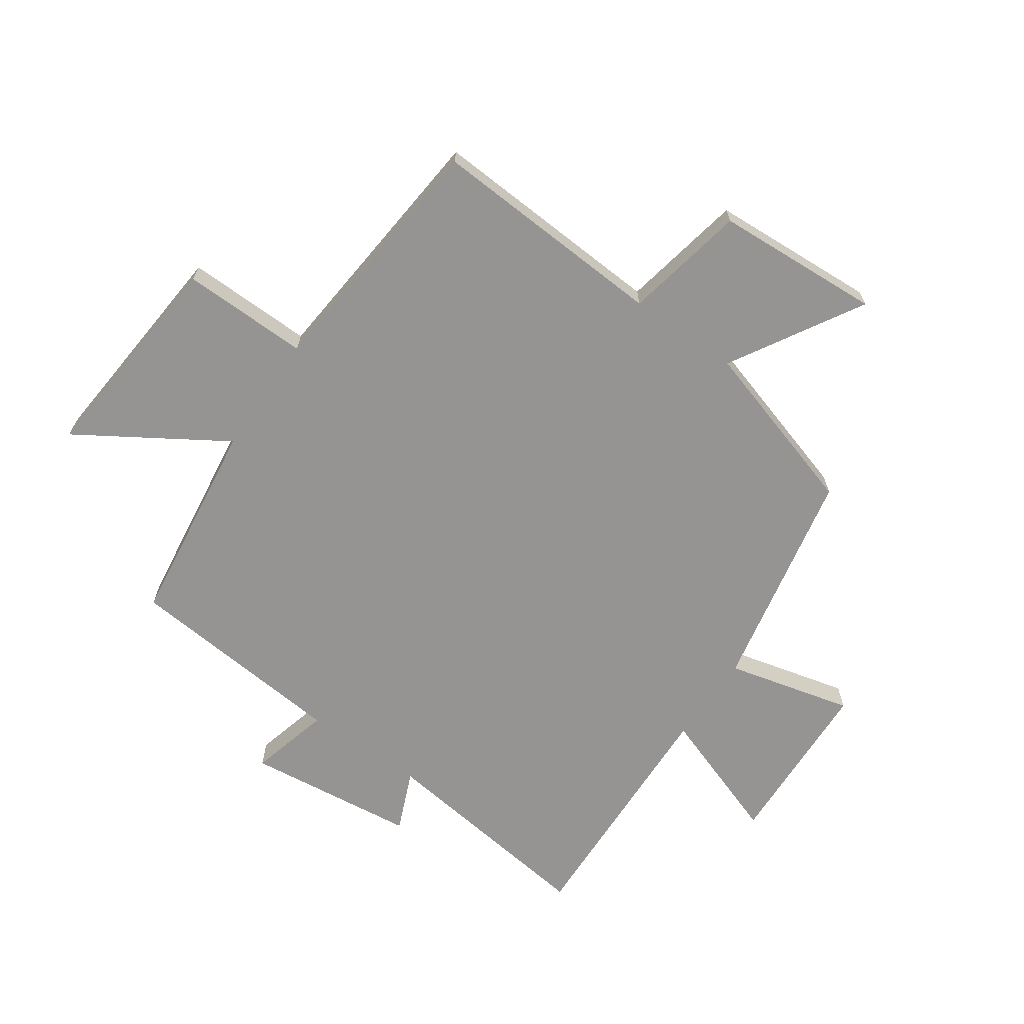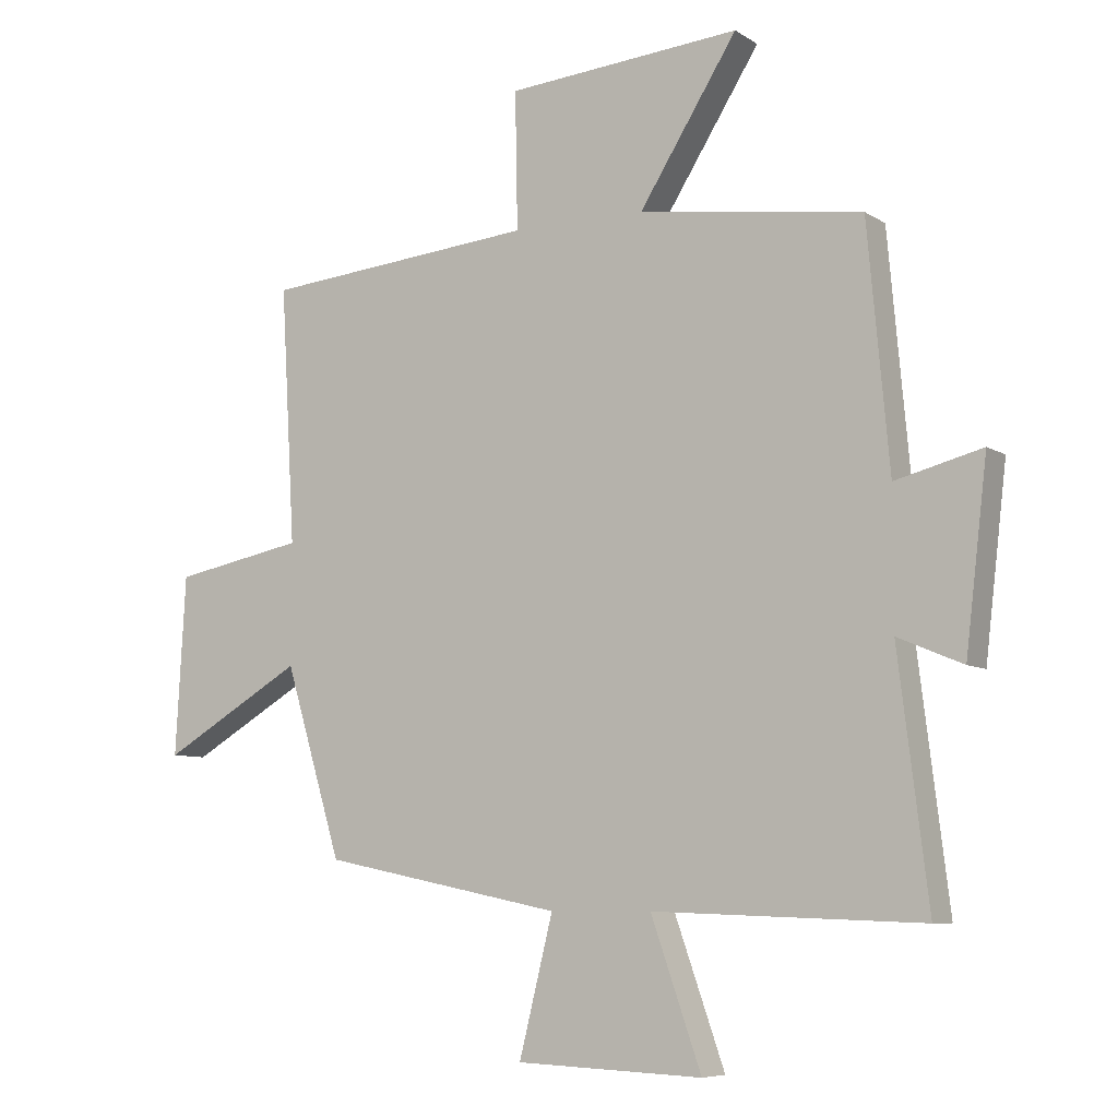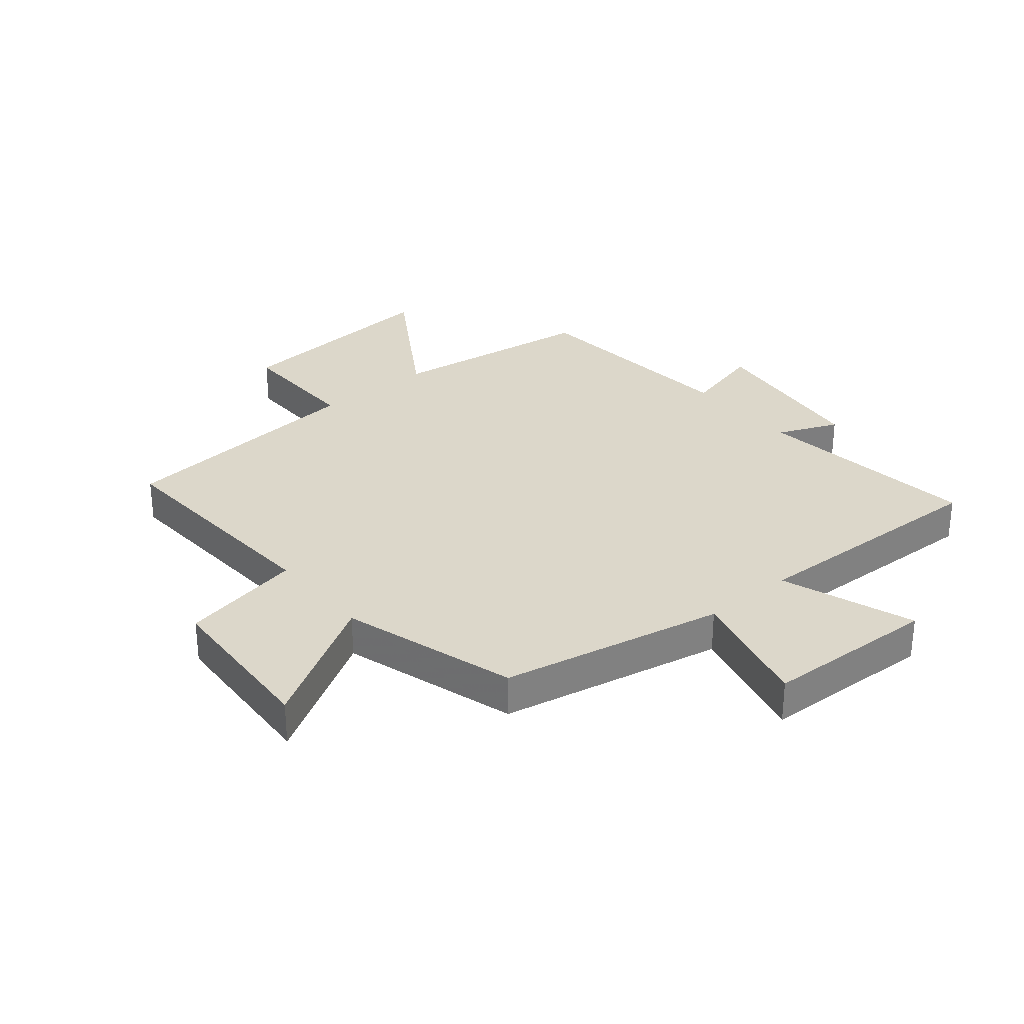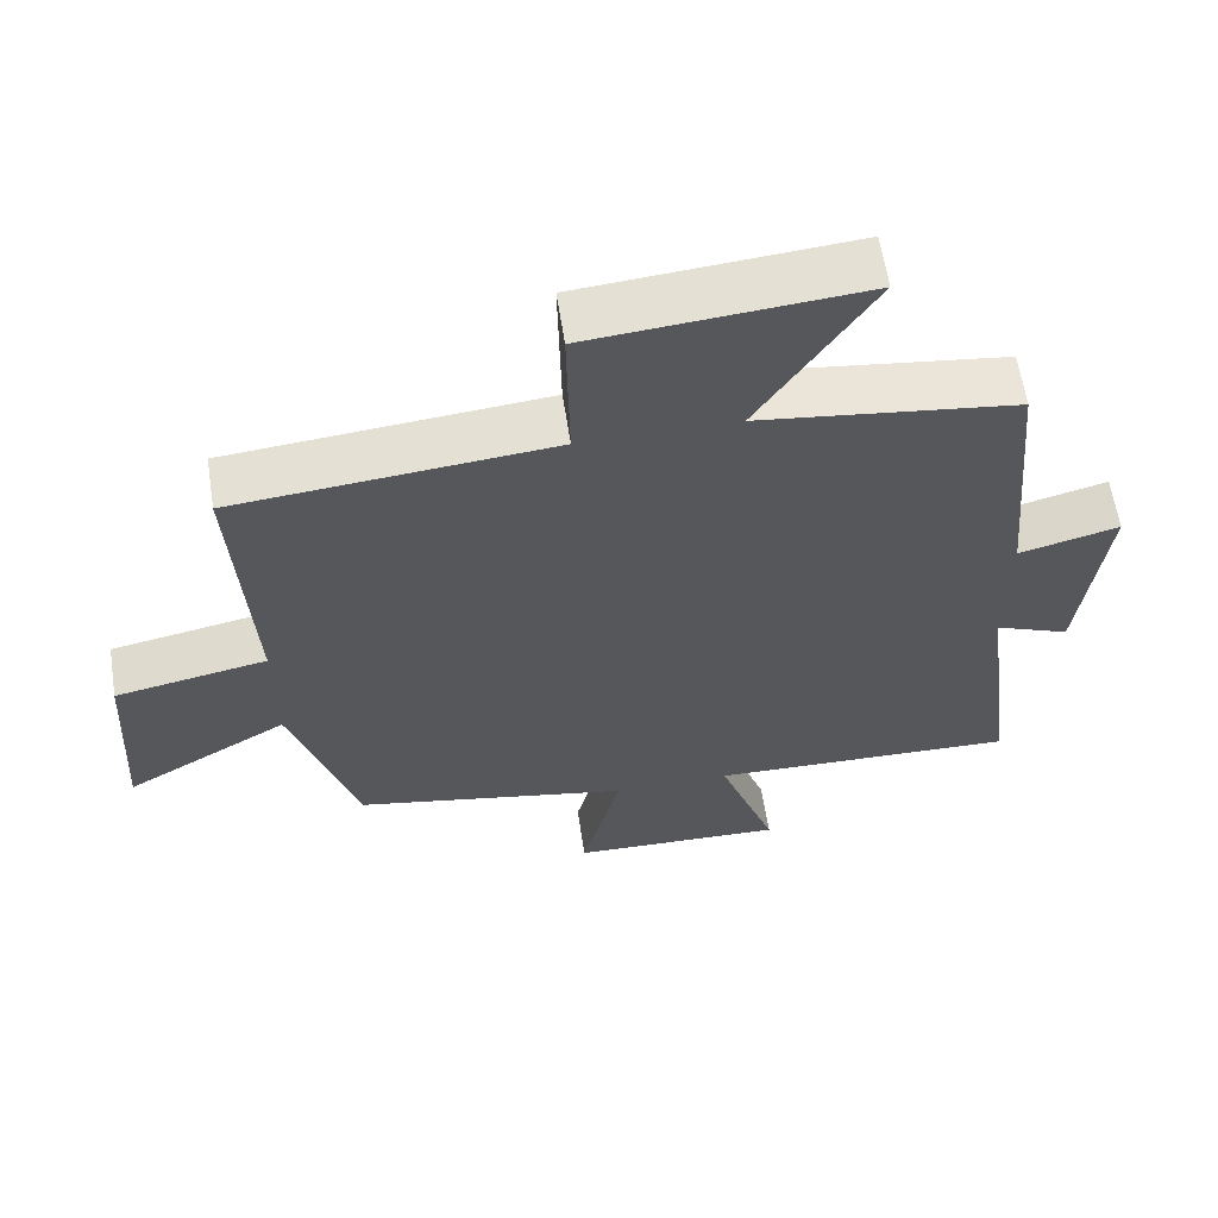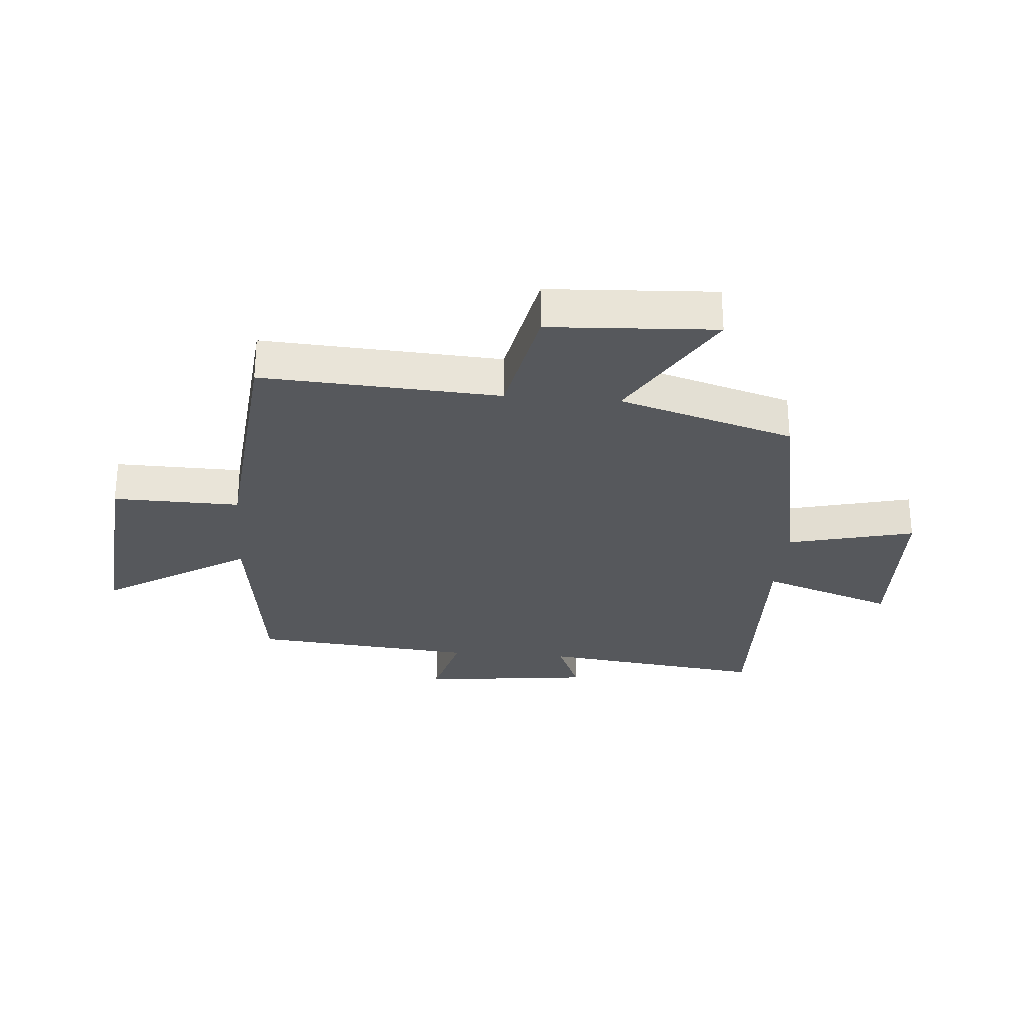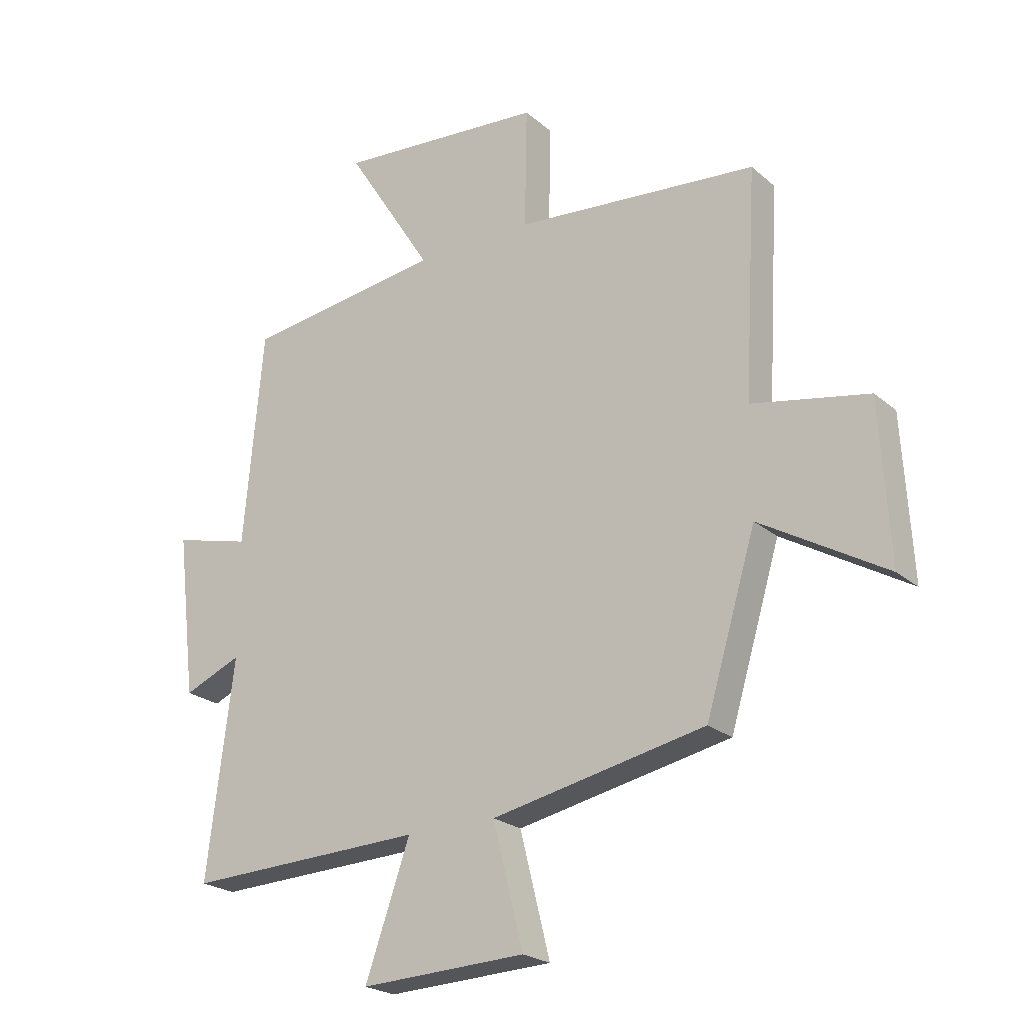
<metadata>
{"format":"obj","ext":"obj","renderer":"f3d","projection":"perspective","resolution":1024,"background":"white","views":[{"elev":-67.1,"azim":55.1,"up":"+Y"},{"elev":-7.4,"azim":-149.2,"up":"+Z"},{"elev":30.8,"azim":140.3,"up":"+Y"},{"elev":61.7,"azim":171.2,"up":"+Z"},{"elev":-28.3,"azim":85.2,"up":"+Y"},{"elev":-22.9,"azim":35.3,"up":"+Z"}]}
</metadata>
<code>
v 0.411 0.07 -0.424
v 0.034 0.07 -0.5
v 0.087 0.07 -0.713
v -0.205 0.07 -0.725
v -0.126 0.07 -0.5
v -0.547 0.07 -0.515
v -0.5 0.07 -0.135
v -0.602 0.07 -0.178
v -0.636 0.07 0.11
v -0.5 0.07 0.075
v -0.466 0.07 0.452
v -0.116 0.07 0.5
v -0.27 0.07 0.744
v 0.098 0.07 0.714
v 0.094 0.07 0.5
v 0.523 0.07 0.461
v 0.5 0.07 0.061
v 0.706 0.07 0.021
v 0.722 0.07 -0.259
v 0.5 0.07 -0.129
v 0.411 0 -0.424
v 0.034 0 -0.5
v 0.087 0 -0.713
v -0.205 0 -0.725
v -0.126 0 -0.5
v -0.547 0 -0.515
v -0.5 0 -0.135
v -0.602 0 -0.178
v -0.636 0 0.11
v -0.5 0 0.075
v -0.466 0 0.452
v -0.116 0 0.5
v -0.27 0 0.744
v 0.098 0 0.714
v 0.094 0 0.5
v 0.523 0 0.461
v 0.5 0 0.061
v 0.706 0 0.021
v 0.722 0 -0.259
v 0.5 0 -0.129
f 17 18 19 20
f 17 20 1 2
f 15 16 17 2
f 12 13 14 15
f 10 11 12 15
f 10 15 2
f 7 8 9 10
f 7 10 2
f 5 6 7
f 5 7 2
f 2 3 4 5
f 40 39 38 37
f 22 21 40 37
f 22 37 36 35
f 35 34 33 32
f 35 32 31 30
f 22 35 30
f 30 29 28 27
f 22 30 27
f 27 26 25
f 22 27 25
f 25 24 23 22
f 1 21 22 2
f 2 22 23 3
f 3 23 24 4
f 4 24 25 5
f 5 25 26 6
f 6 26 27 7
f 7 27 28 8
f 8 28 29 9
f 9 29 30 10
f 10 30 31 11
f 11 31 32 12
f 12 32 33 13
f 13 33 34 14
f 14 34 35 15
f 15 35 36 16
f 16 36 37 17
f 17 37 38 18
f 18 38 39 19
f 19 39 40 20
f 20 40 21 1

</code>
